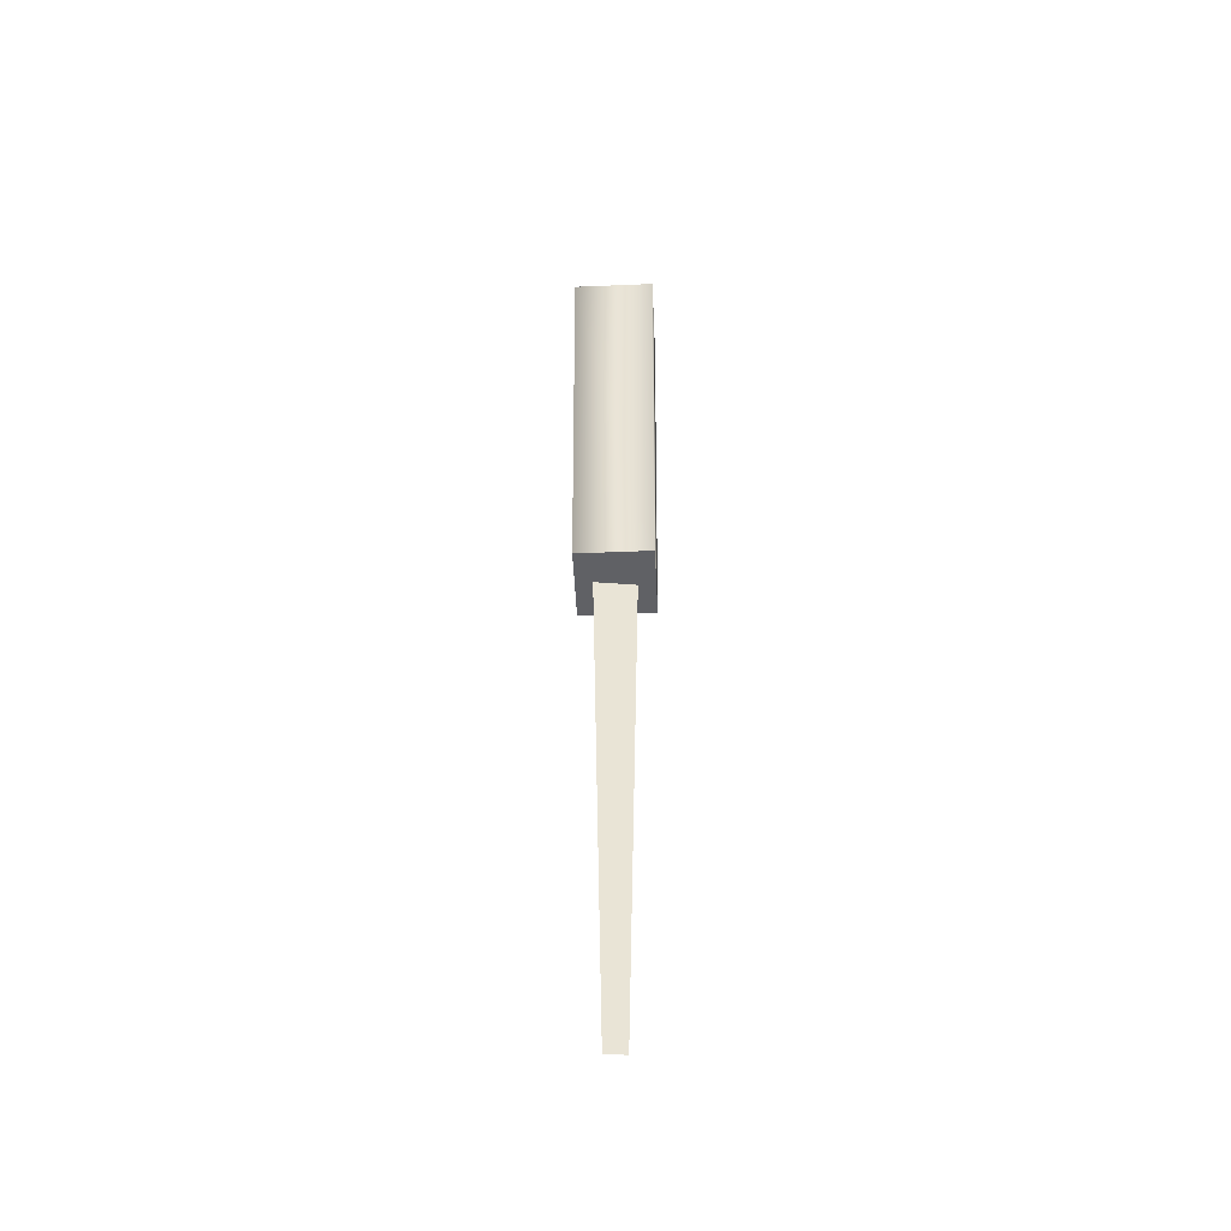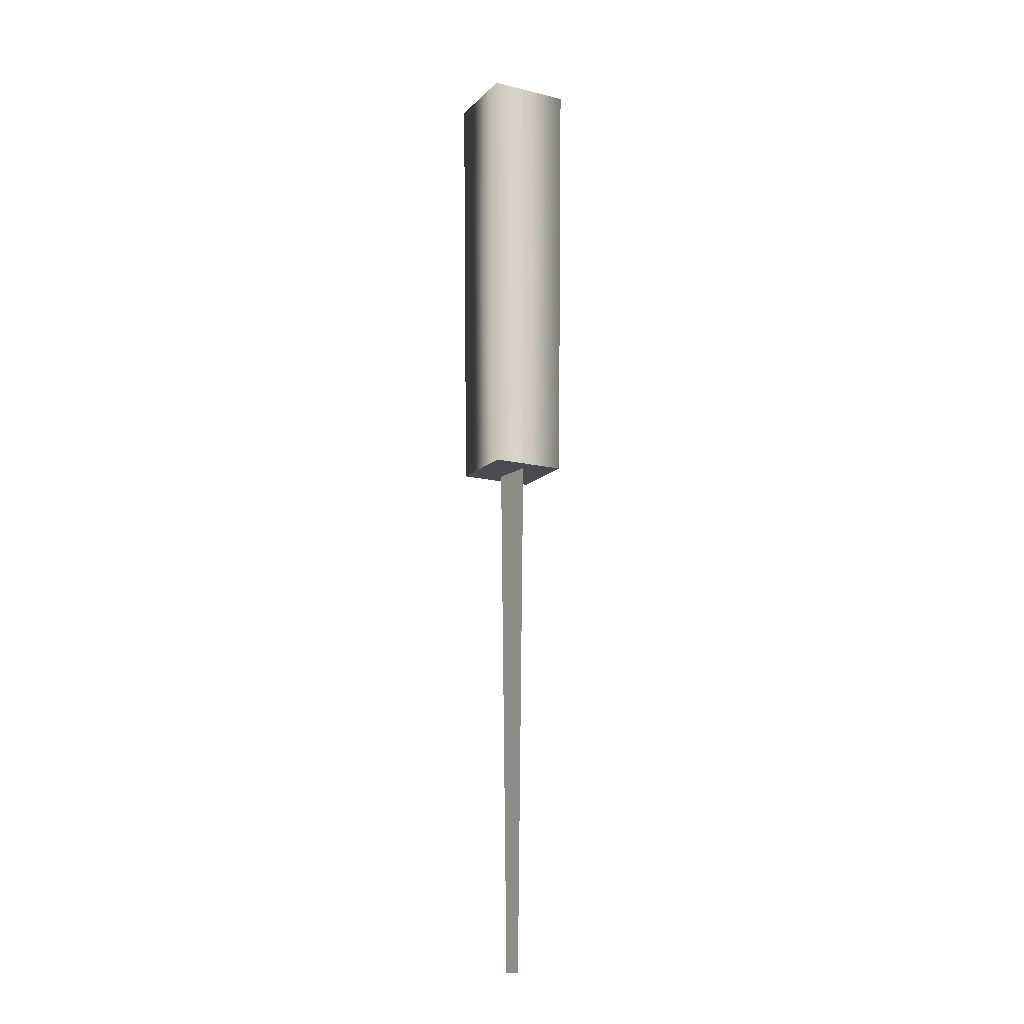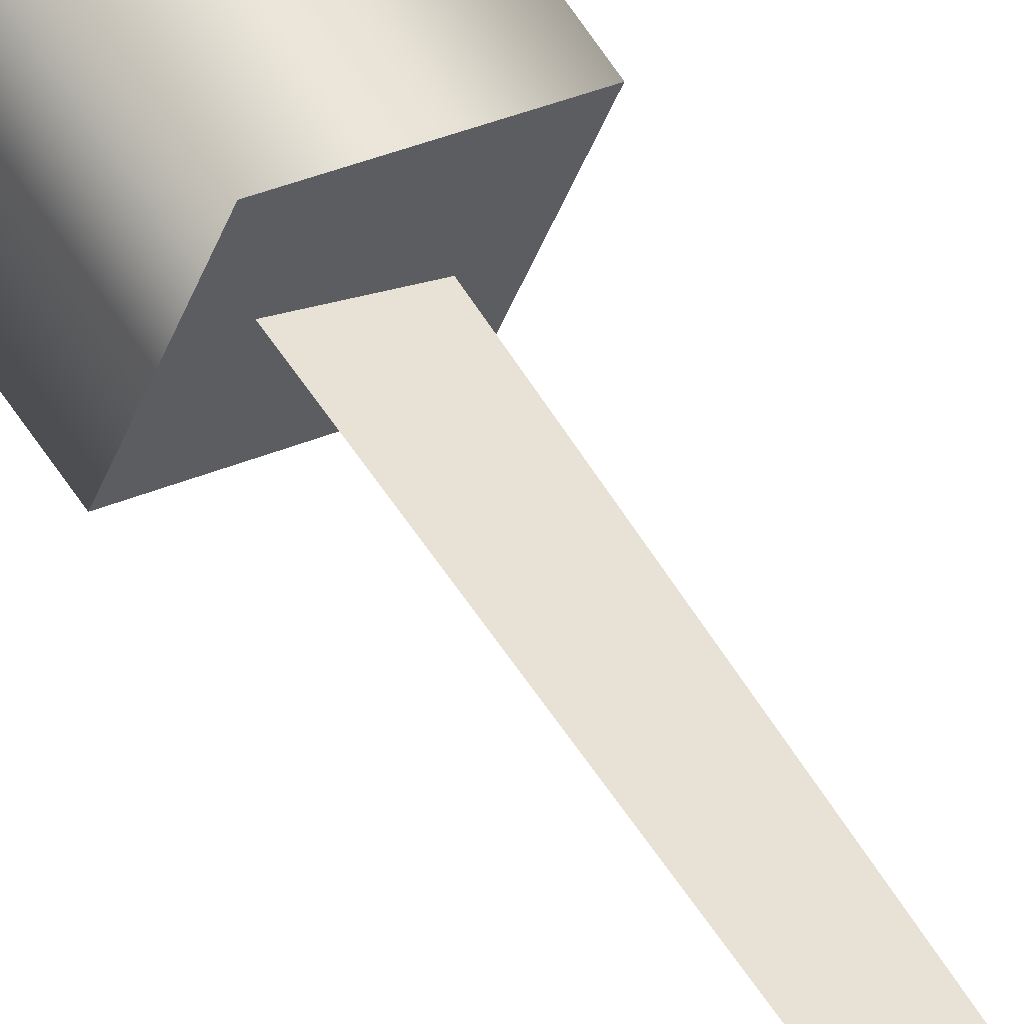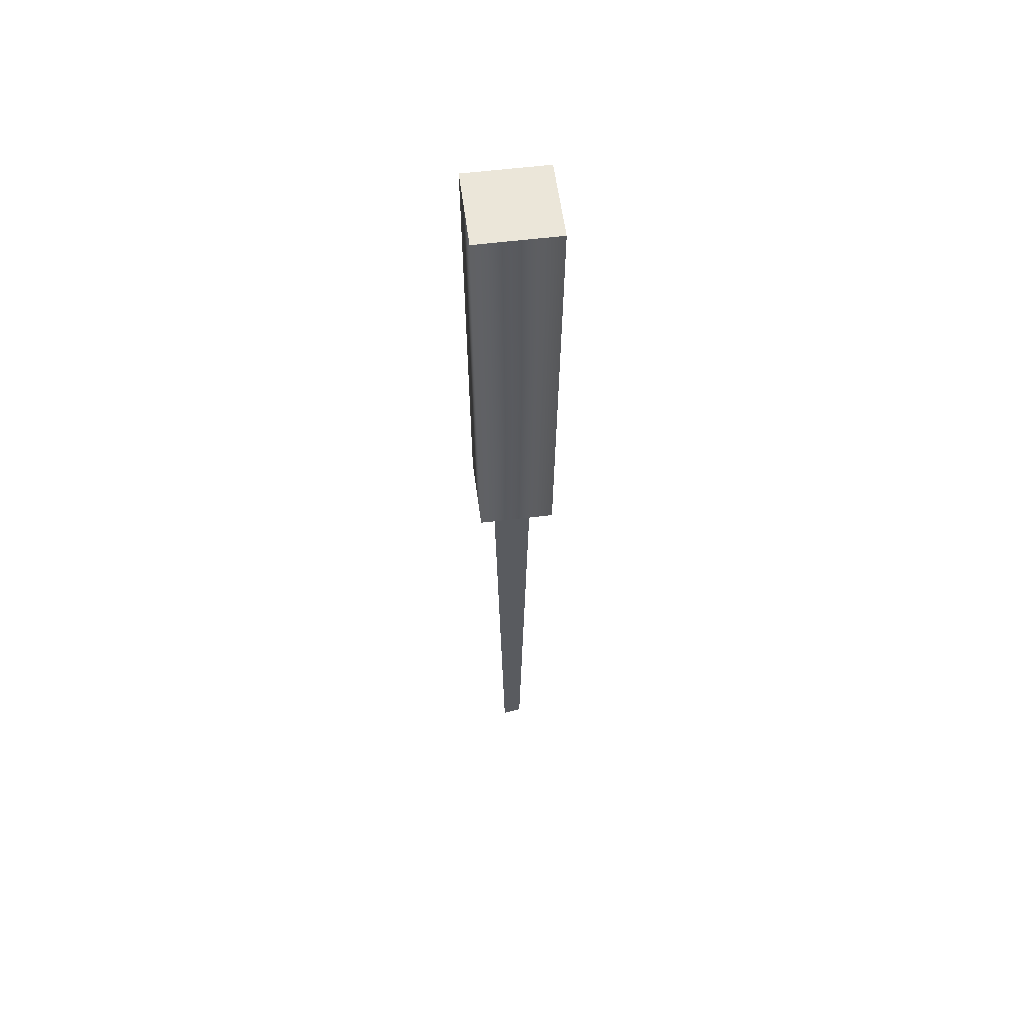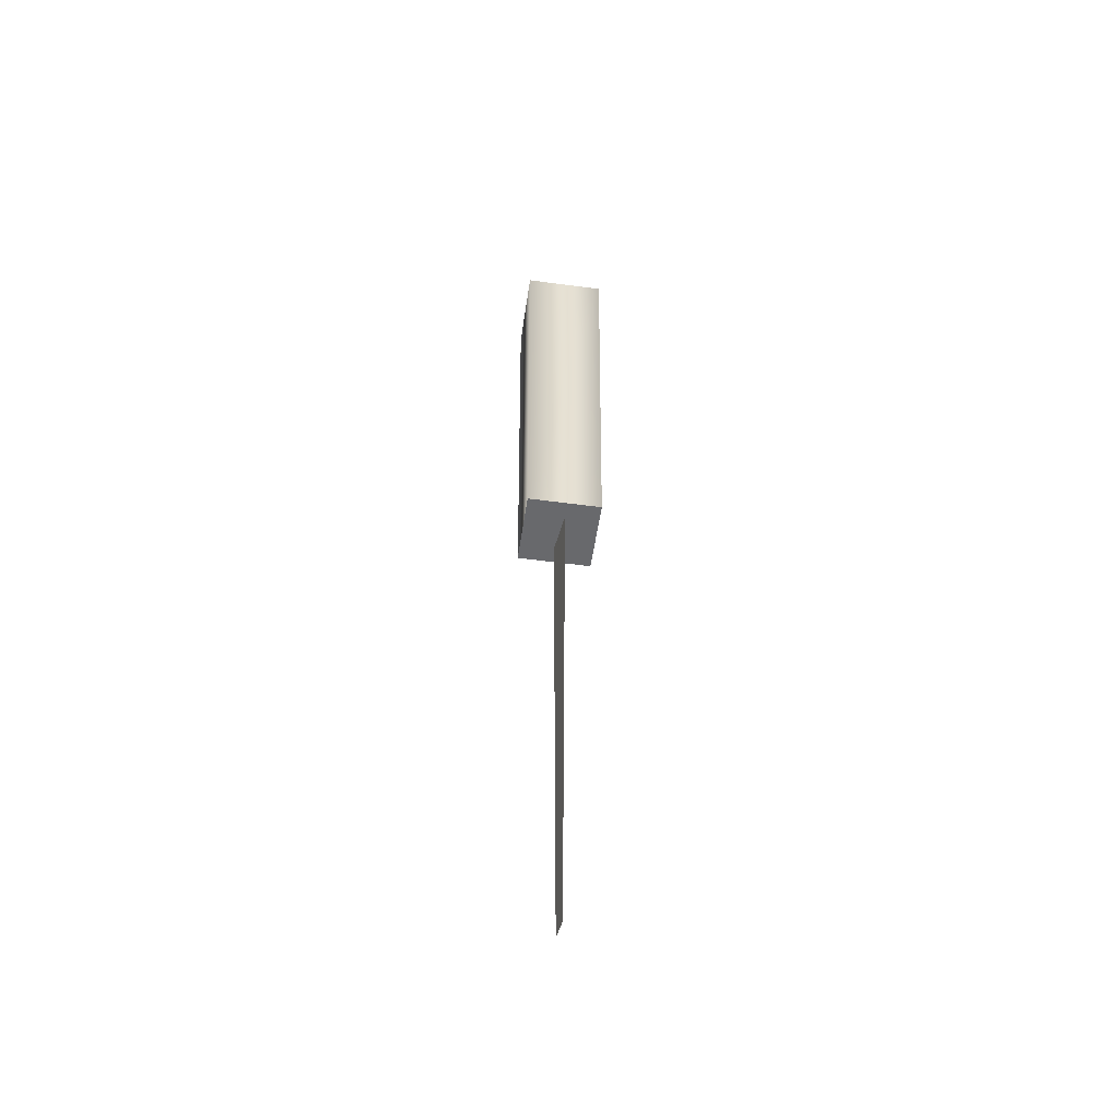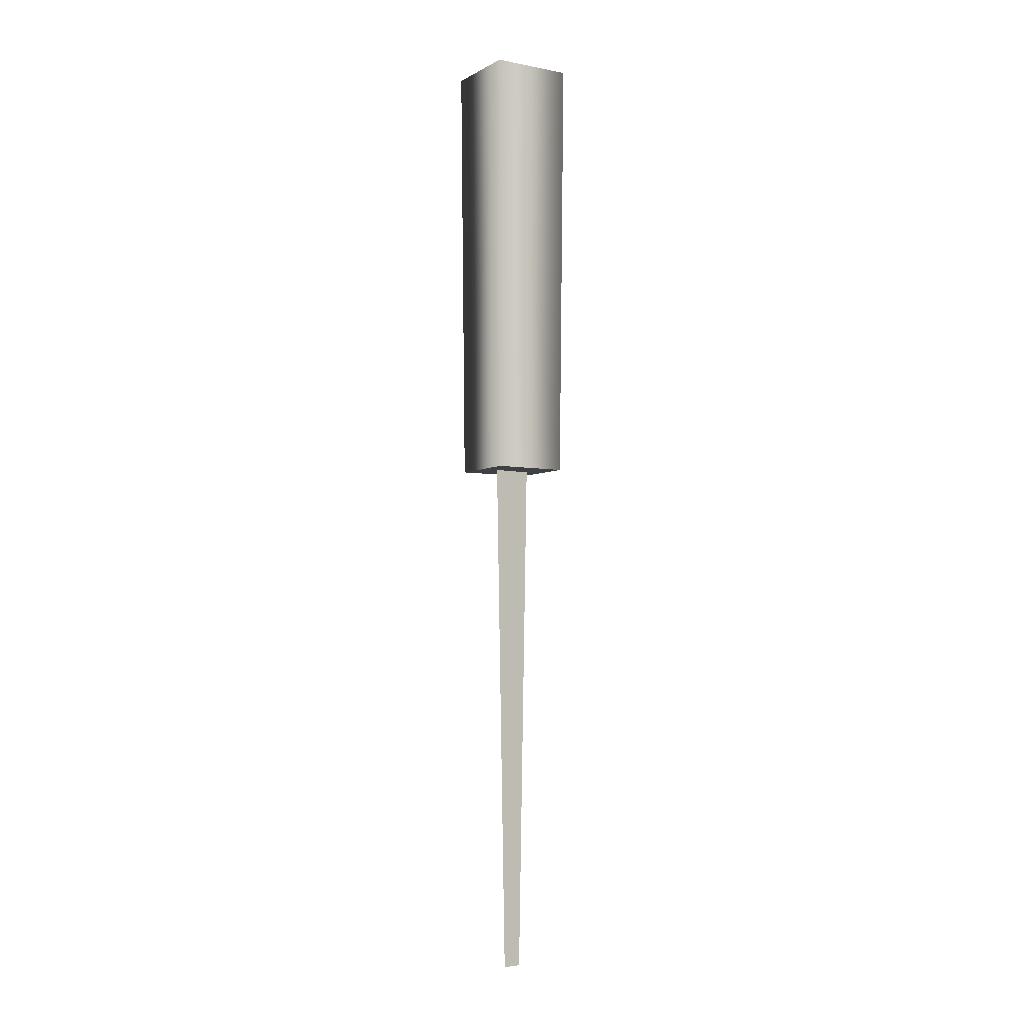
<metadata>
{"format":"obj","ext":"obj","renderer":"f3d","projection":"perspective","resolution":1024,"background":"white","views":[{"elev":-48.6,"azim":25.2,"up":"+Z"},{"elev":-14.5,"azim":84.6,"up":"+Z"},{"elev":61.5,"azim":147.3,"up":"+Y"},{"elev":57.2,"azim":-164.8,"up":"+Z"},{"elev":-52.8,"azim":-75.7,"up":"+Z"},{"elev":-4.9,"azim":-9.2,"up":"+Z"}]}
</metadata>
<code>
g SeparateMesh_Avatar_Female_Size03_Lisa_Model_Lisa_Parts_LOD2
v -0.008684 0.003613 -0.03332
v -0.003929 -0.009497 0.04438
v -0.003595 -0.008657 -0.03332
v -0.0095 0.003936 0.04438
v 0.003587 0.008702 -0.03332
v 0.003933 0.009507 0.04439
v 0.008676 -0.003568 -0.03332
v 0.009504 -0.003926 0.04438
v -0.003929 -0.009497 0.04438
v -0.003595 -0.008657 -0.03332
v -0.0095 0.003936 0.04438
v 0.009504 -0.003926 0.04438
v -0.003929 -0.009497 0.04438
v 0.003933 0.009507 0.04439
v -0.003595 -0.008657 -0.03332
v 0.003587 0.008702 -0.03332
v -0.008684 0.003613 -0.03332
v 0.008676 -0.003568 -0.03332
v 0.0015 0.0009236 -0.1268
v -0.001518 -0.0008493 -0.1268
v -0.003185 -0.001818 -0.03321
v 0.003178 0.001859 -0.03321
g SeparateMesh_Avatar_Female_Size03_Lisa_Model_Lisa_Parts_LOD2_0
f 3 2 1
f 2 4 1
f 1 4 5
f 4 6 5
f 5 6 7
f 6 8 7
f 8 9 7
f 9 10 7
f 13 12 11
f 11 12 14
f 17 16 15
f 15 16 18
f 21 20 19
f 22 21 19

</code>
